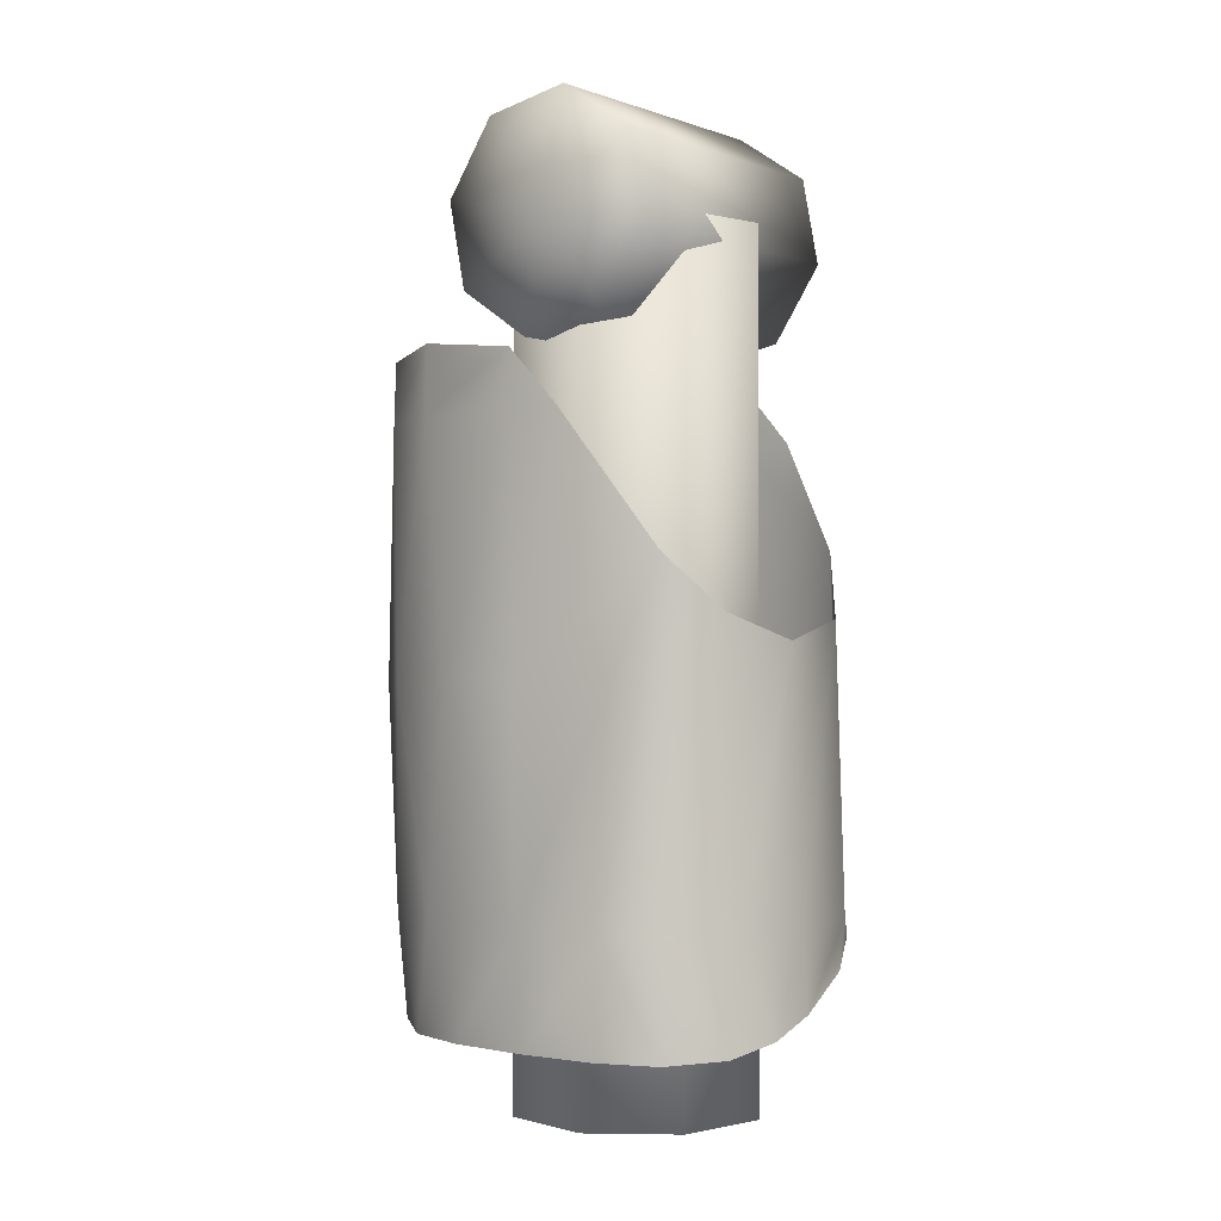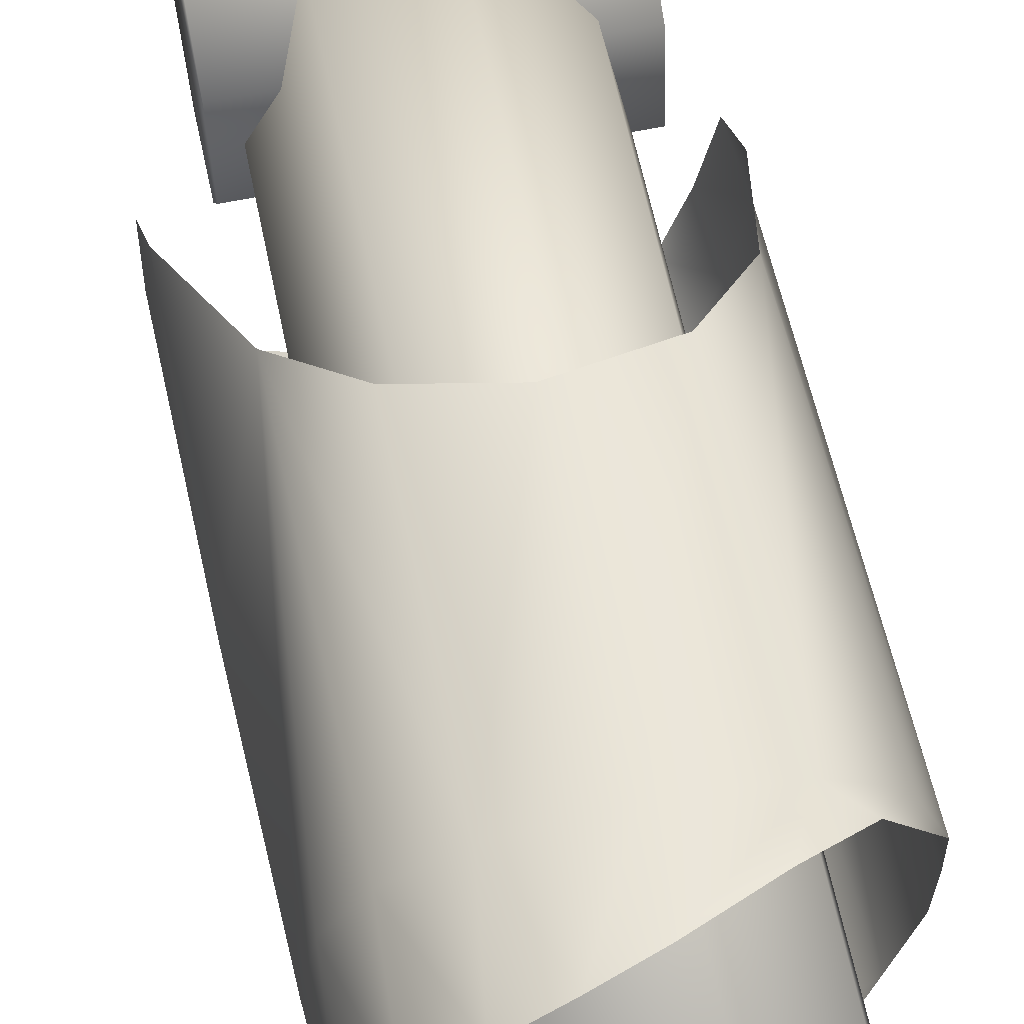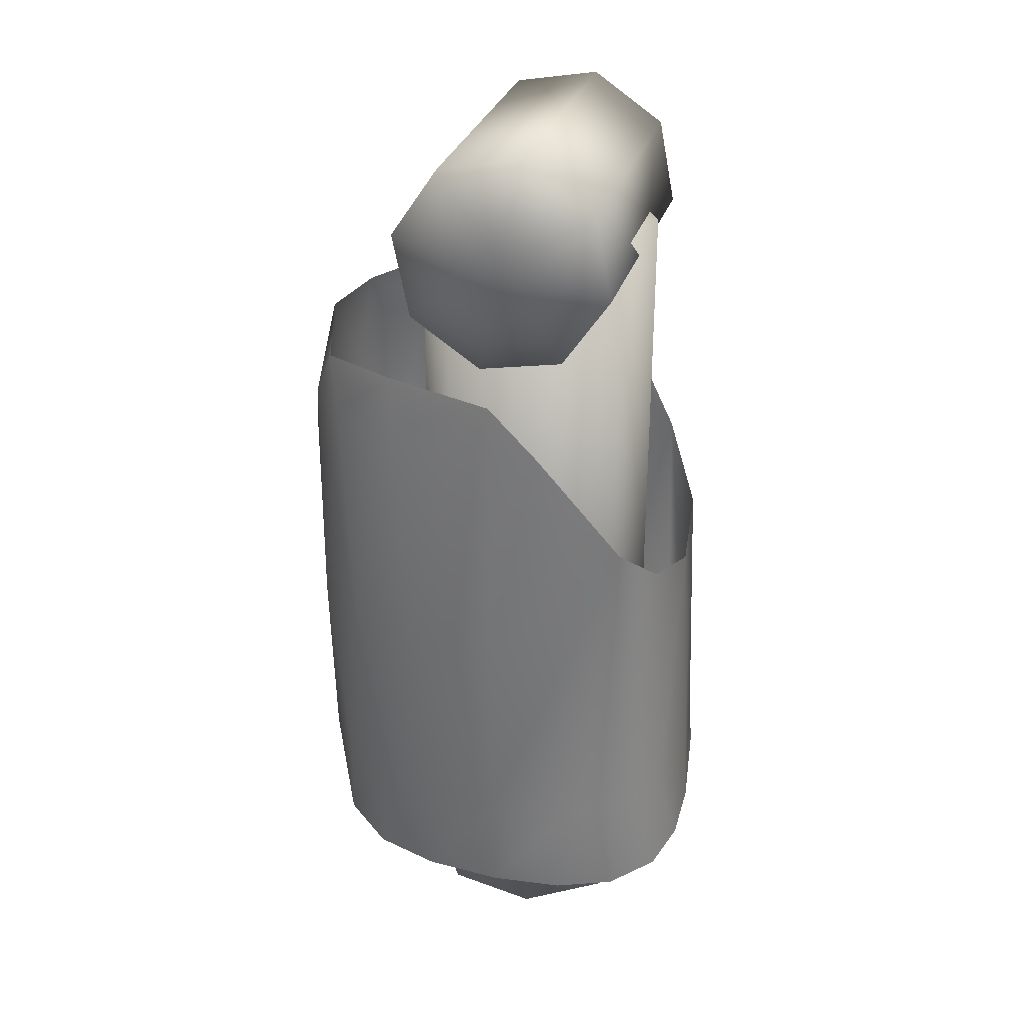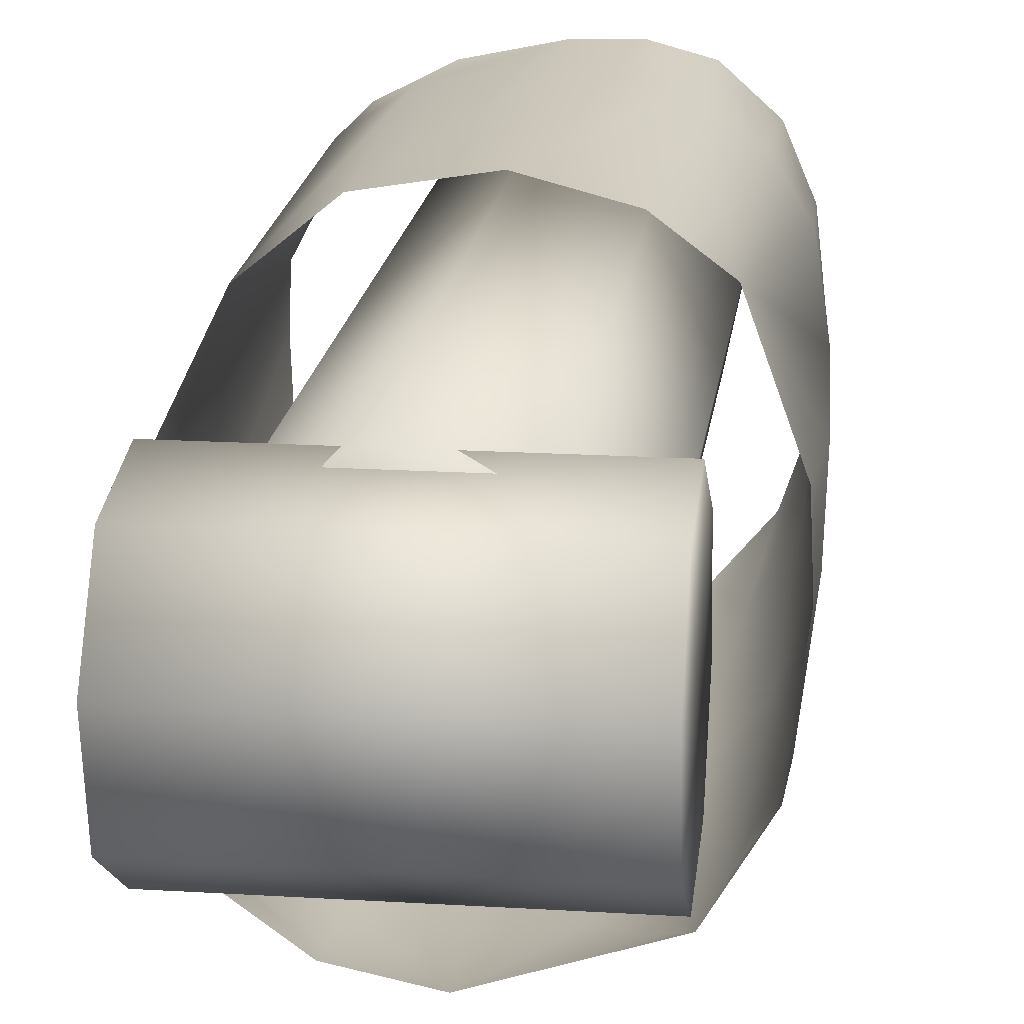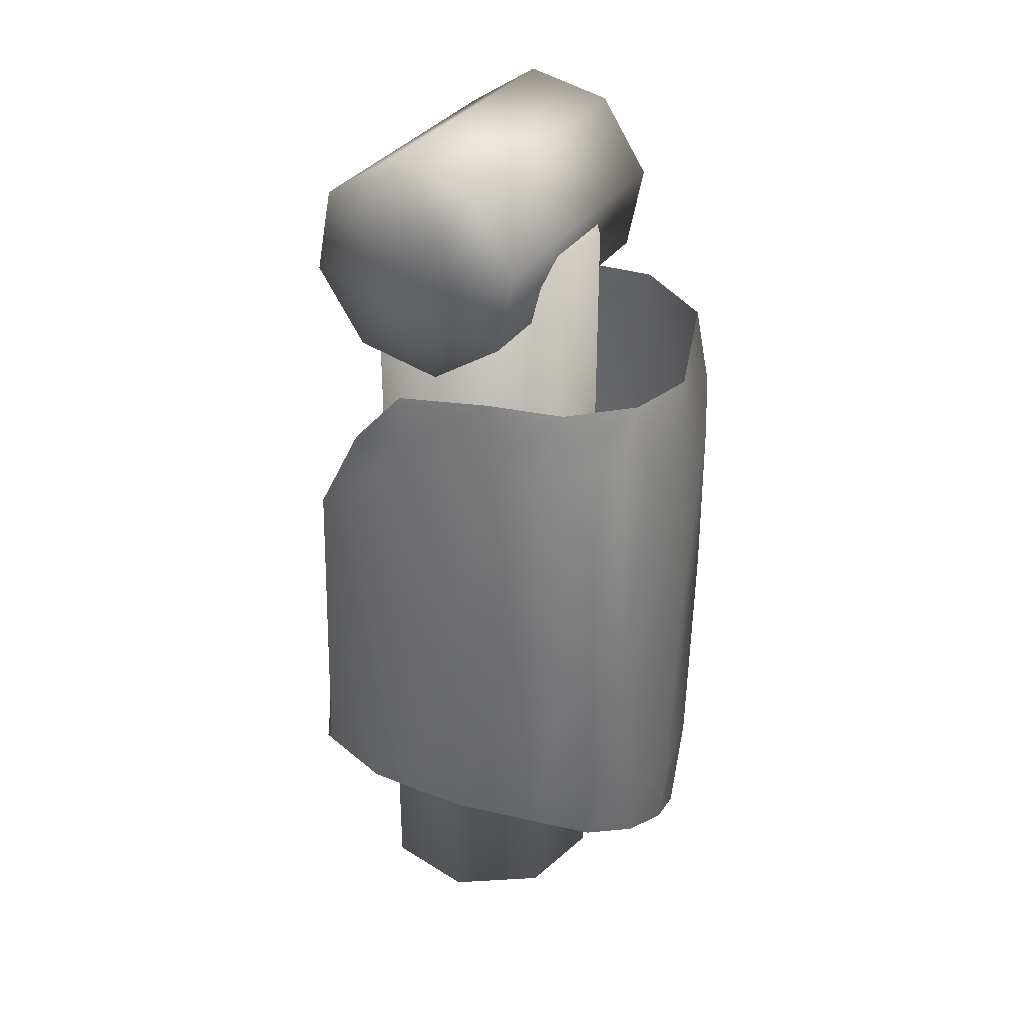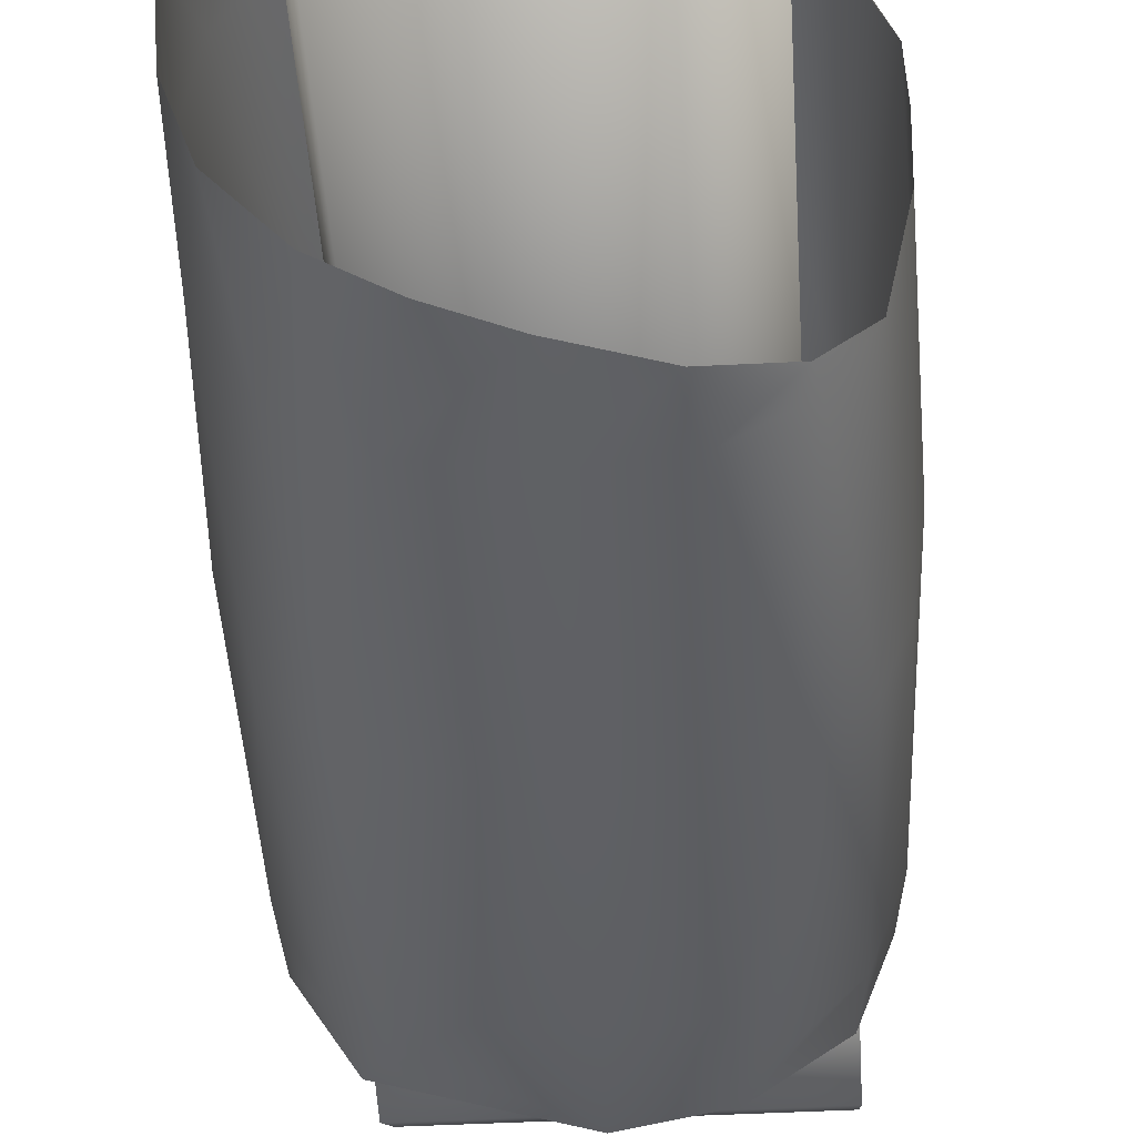
<metadata>
{"format":"obj","ext":"obj","renderer":"f3d","projection":"perspective","resolution":1024,"background":"white","views":[{"elev":-0.9,"azim":127.2,"up":"+Z"},{"elev":62.1,"azim":168.3,"up":"+Y"},{"elev":30.7,"azim":106.3,"up":"+Z"},{"elev":17.8,"azim":6.9,"up":"+Y"},{"elev":33.2,"azim":-60.8,"up":"+Z"},{"elev":-43.4,"azim":-176.4,"up":"+Y"}]}
</metadata>
<code>
v -0.0385 0 0.224
v -0.0385 0.02569 0.2412
v -0.0385 0.01716 0.1983
v -0.0385 -0.02569 0.2068
v -0.0385 -0.0303 0.23
v -0.0385 0.006027 0.2543
v 0.0385 0 0.224
v 0.0385 0.02569 0.2412
v 0.0385 0.0303 0.218
v 0.0385 -0.006027 0.1937
v 0.0385 -0.02569 0.2068
v 0.0385 -0.0303 0.23
v 0.0385 -0.01716 0.2497
v 0.0385 0.006027 0.2543
v -0.0385 -0.01716 0.2497
v -0.0385 -0.006027 0.1937
v -0.0385 0.0303 0.218
v 0.0385 0.01716 0.1983
v 0 0 0.224
v 0.01853 0.02773 0.224
v -0.03271 -0.006506 0.224
v -0.01853 -0.02773 0.224
v 0.006505 -0.03271 0.224
v 0.02773 -0.01853 0.224
v 0.03271 0.006506 0.224
v 0 0 0
v -0.02773 0.01853 0
v -0.03271 -0.006506 0
v 0.006506 -0.03271 0
v 0.02773 -0.01853 0
v 0.03271 0.006506 0
v -0.02773 0.01853 0.224
v -0.006506 0.03271 0.224
v 0.01853 0.02773 0
v -0.01853 -0.02773 0
v -0.006505 0.03271 0
v -0.04932 0.0005 0.1099
v -0.04765 0.01384 0.05002
v -0.04811 0.000504 0.05041
v -0.04024 0.03288 0.1426
v -0.04815 0.000261 0.1725
v -0.03946 0.03613 0.05
v -0.04627 0.01563 0.1725
v -0.02481 0.04654 0.05
v 3e-06 0.05002 0.05
v -0.02505 0.04378 0.1249
v 0.02316 0.04639 0.05
v 5e-06 0.04682 0.1193
v 0.02272 0.04264 0.1262
v 0.01376 0.05082 0.02398
v -0.03336 0.04198 0.04396
v -4e-06 0.05121 0.02867
v -0.0187 0.04868 0.03697
v 0.02715 0.04661 0.02111
v 0.03765 0.03718 0.05
v 0.03907 0.03564 0.0202
v 0.04628 0.02299 0.05
v 0.04979 0.0005 0.05
v 0.0479 0.0005 0.0206
v 0.04567 0.02013 0.02041
v 0.03846 0.03494 0.1402
v 0.05188 0.000628 0.11
v -0.04681 0.0005 0.1895
v 0.05308 0.000672 0.175
v 0.05118 0.01381 0.175
v 0.05249 0.000573 0.1894
v -0.000908 -0.06529 0.162
v 0.02791 -0.05836 0.175
v -0 -0.06306 0.189
v 0.01875 -0.06277 0.162
v -0.01877 -0.06306 0.162
v -0.01997 -0.05862 0.1897
v -0.0279 -0.05822 0.175
v 0.0274 -0.05452 0.02107
v -0.03921 -0.04647 0.175
v -0.03723 -0.0448 0.1916
v -0.04586 -0.02733 0.175
v -0.04406 -0.02528 0.1929
v 0 -0.06283 0.02868
v 0.03118 -0.05779 0.1086
v 0.03991 -0.03986 0.0202
v -0.02986 -0.06073 0.1095
v -0.04645 -0.03564 0.1098
v -0.04906 -0.01587 0.1089
v -0.04111 -0.04994 0.1098
v 0.000621 -0.0661 0.1089
v 0.03562 -0.05039 0.05
v 0.04067 -0.0473 0.175
v 0.04967 -0.02833 0.175
v 0.03663 -0.05033 0.1909
v 0.04885 -0.02891 0.1928
v 0.04369 -0.04341 0.1098
v 0.01406 -0.06077 0.0239
v 0.04592 -0.03087 0.05
v 0.04606 -0.02138 0.02044
v -0.04759 -0.01564 0.05013
v -0.04264 -0.03988 0.05
v -0.03431 -0.05331 0.05
v -0.02095 -0.0615 0.05
v -0.03297 -0.05372 0.04377
v 2e-06 -0.06452 0.04999
v -0.01784 -0.06122 0.03656
v 0.02081 -0.0608 0.05
v 0.05064 -0.02116 0.1104
f 7 9 8
f 7 11 10
f 7 14 13
f 19 21 22
f 24 23 29
f 24 29 30
f 19 20 33
f 26 28 27
f 26 30 29
f 38 39 37
f 40 38 37
f 41 40 37
f 38 40 42
f 43 40 41
f 85 75 83
f 61 57 55
f 49 61 47
f 61 55 47
f 45 46 48
f 44 46 45
f 49 47 48
f 50 52 45
f 50 45 47
f 51 42 44
f 52 44 45
f 53 44 52
f 51 44 53
f 51 38 42
f 54 47 55
f 50 47 54
f 56 55 57
f 54 55 56
f 59 57 58
f 60 57 59
f 56 57 60
f 42 40 44
f 45 48 47
f 102 79 101
f 75 76 77
f 77 76 78
f 81 87 74
f 95 94 81
f 74 87 103
f 84 41 37
f 83 75 77
f 83 77 84
f 82 86 71
f 74 103 93
f 93 103 79
f 90 68 88
f 91 88 89
f 90 88 91
f 80 70 86
f 104 64 89
f 92 89 88
f 66 89 64
f 81 94 87
f 94 104 92
f 102 99 100
f 82 73 75
f 103 101 79
f 94 92 87
f 95 58 94
f 84 77 41
f 77 78 41
f 91 89 66
f 82 99 86
f 44 40 46
f 61 65 62
f 65 64 62
f 61 62 58
f 61 58 57
f 43 41 63
f 19 33 32
f 19 32 21
f 19 23 24
f 19 24 25
f 62 104 58
f 87 80 103
f 26 31 30
f 25 24 30
f 25 30 31
f 23 22 35
f 23 35 29
f 26 29 35
f 22 21 28
f 22 28 35
f 33 20 34
f 33 34 36
f 26 36 34
f 58 104 94
f 19 25 20
f 26 34 31
f 20 25 31
f 20 31 34
f 32 33 36
f 32 36 27
f 21 32 27
f 21 27 28
f 96 83 84
f 97 85 83
f 97 83 96
f 71 73 82
f 7 12 11
f 98 85 97
f 4 16 10
f 4 10 11
f 7 10 18
f 6 15 13
f 6 13 14
f 65 66 64
f 7 8 14
f 26 27 36
f 71 67 69
f 7 13 12
f 3 17 9
f 3 9 18
f 7 18 9
f 26 35 28
f 2 6 14
f 2 14 8
f 1 6 2
f 1 15 6
f 1 2 17
f 1 5 15
f 15 5 12
f 15 12 13
f 19 22 23
f 1 16 4
f 100 99 98
f 16 3 18
f 16 18 10
f 80 68 70
f 73 72 75
f 1 3 16
f 102 101 99
f 1 17 3
f 87 92 80
f 82 98 99
f 86 67 71
f 5 4 11
f 5 11 12
f 1 4 5
f 17 2 8
f 17 8 9
f 64 104 62
f 95 59 58
f 96 84 39
f 39 84 37
f 104 89 92
f 69 67 70
f 72 71 69
f 75 72 76
f 80 88 68
f 86 99 101
f 92 88 80
f 82 75 85
f 71 72 73
f 103 80 101
f 41 78 63
f 86 70 67
f 86 101 80
f 98 82 85
f 69 70 68
f 69 68 90
f 100 98 97

</code>
